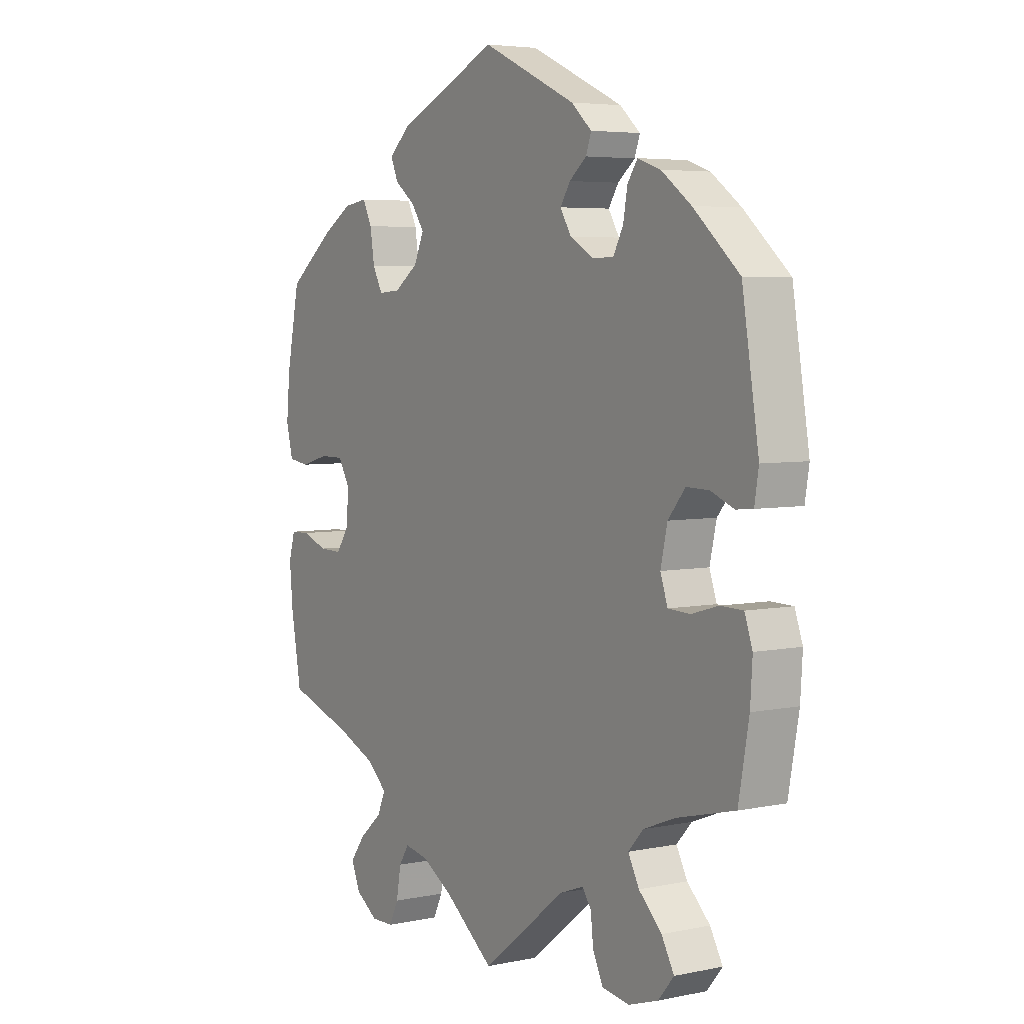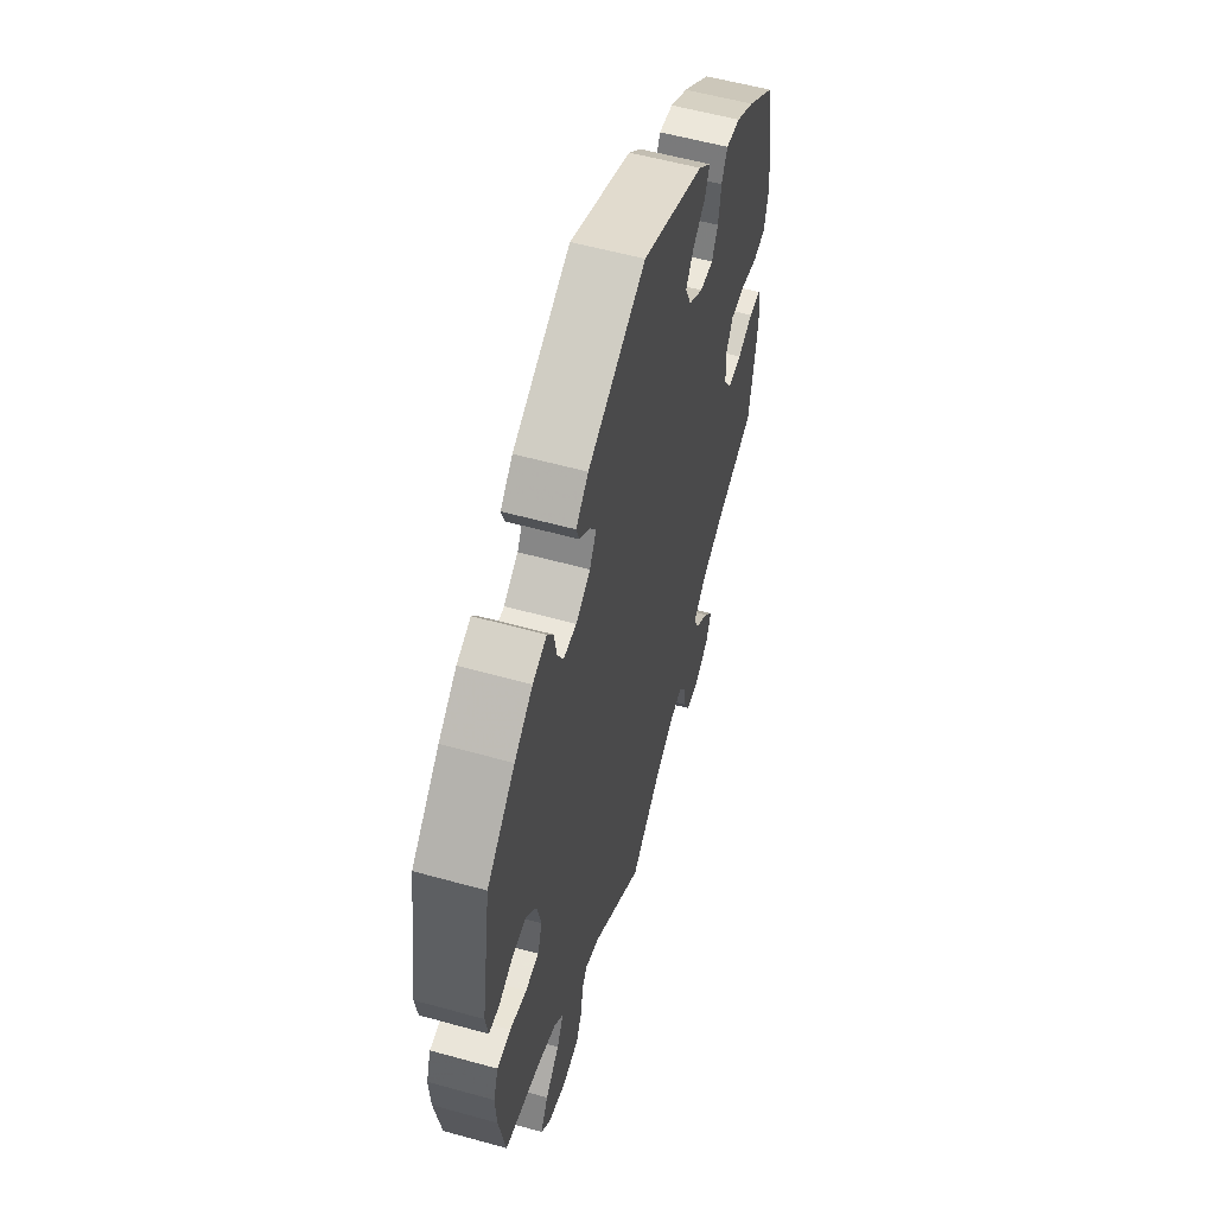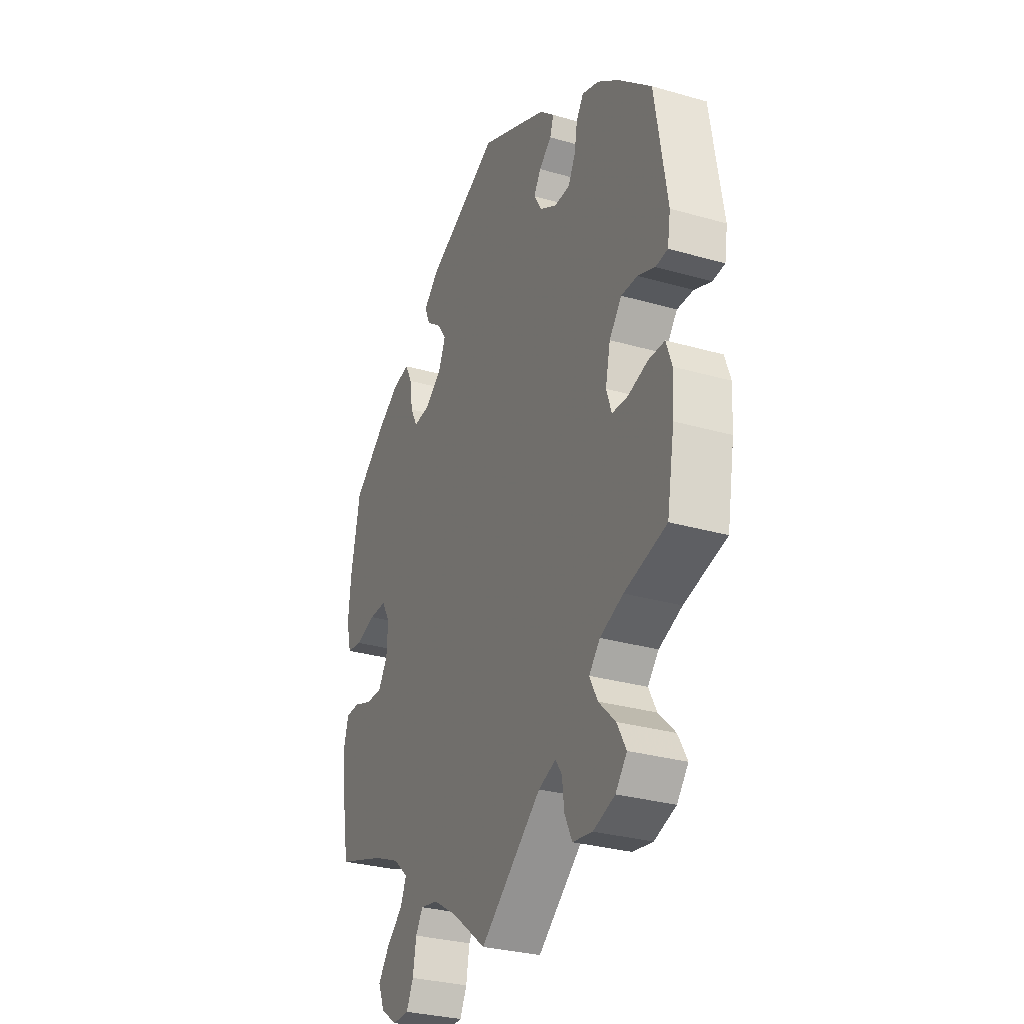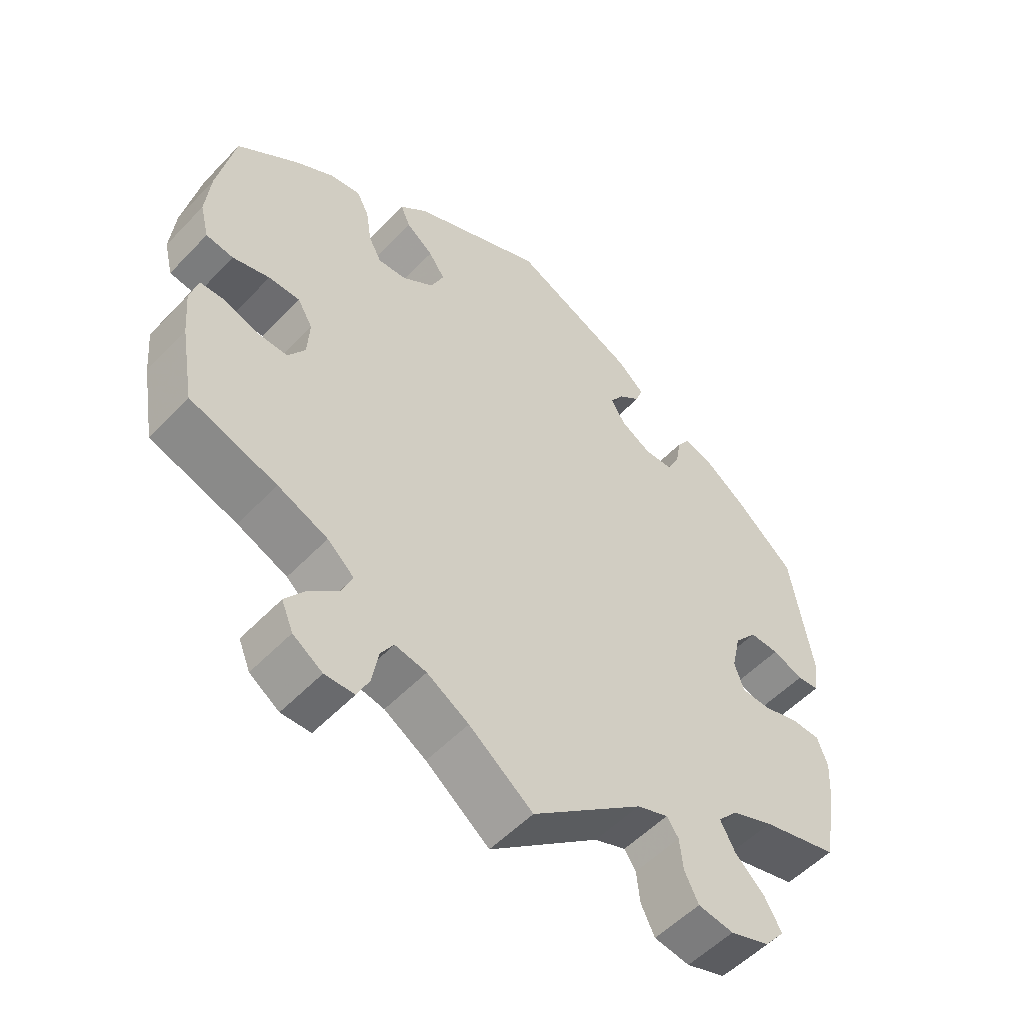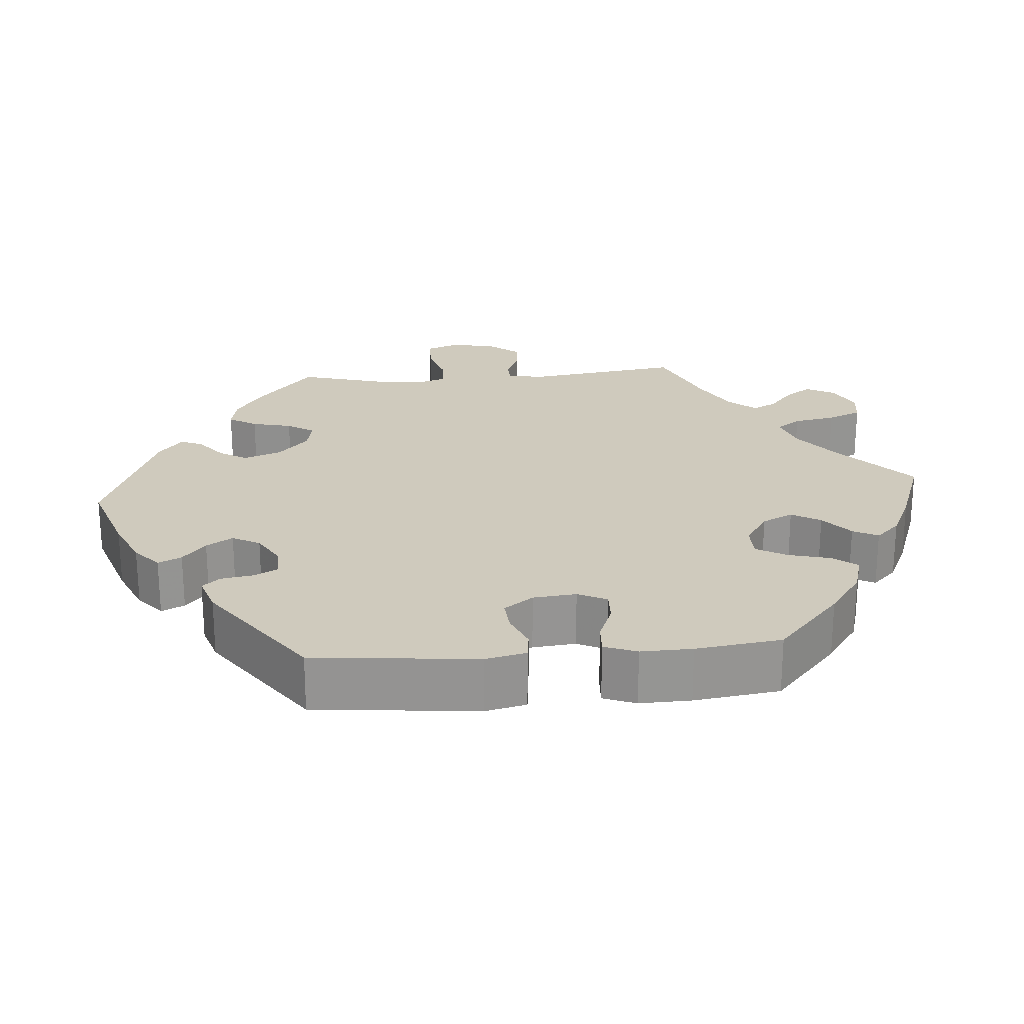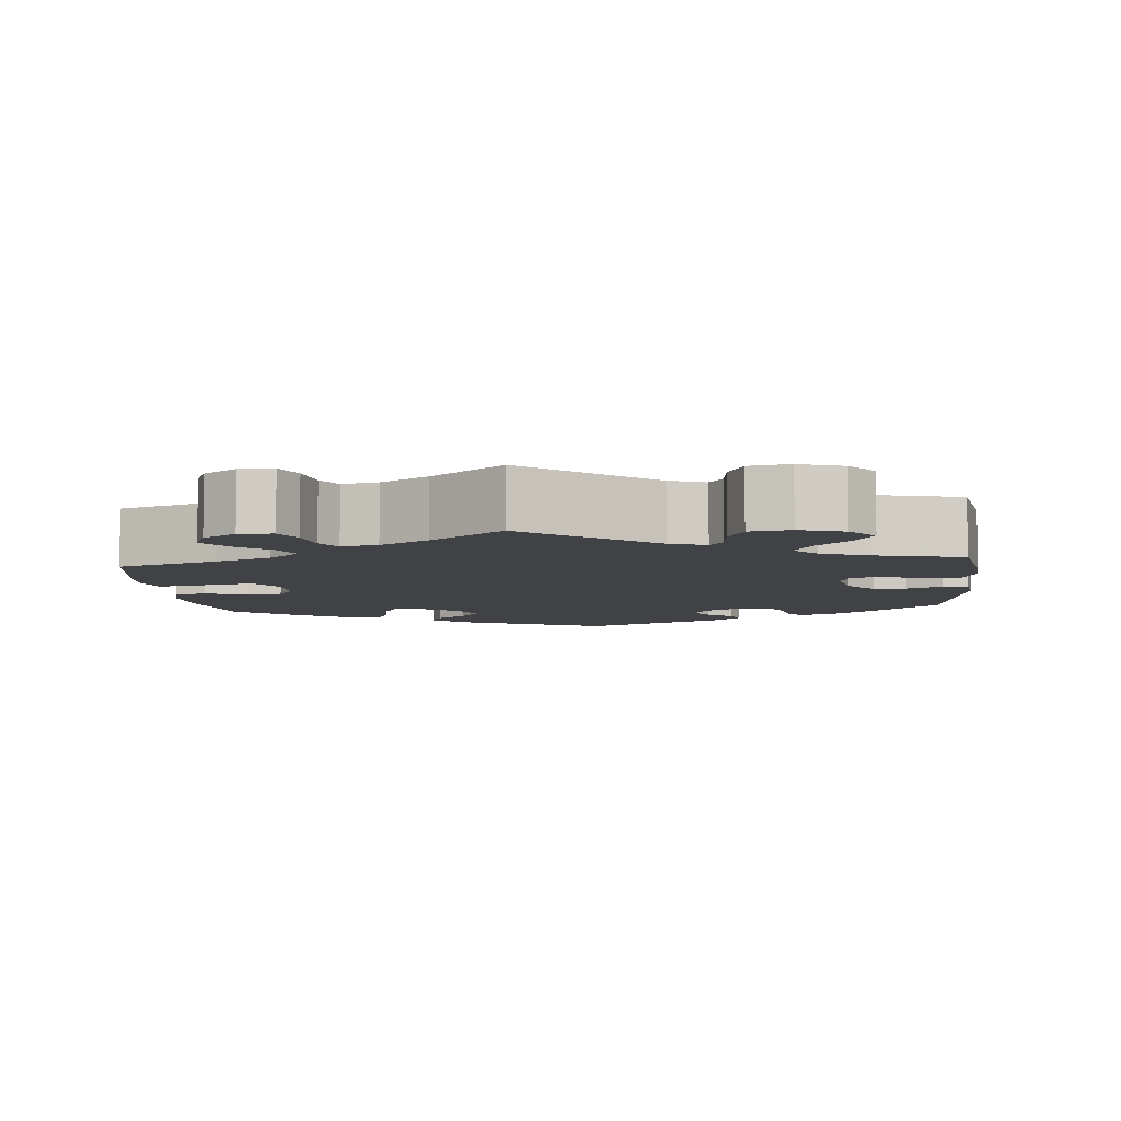
<metadata>
{"format":"obj","ext":"obj","renderer":"f3d","projection":"perspective","resolution":1024,"background":"white","views":[{"elev":4.9,"azim":-123.3,"up":"+Z"},{"elev":56.6,"azim":-73.8,"up":"+Z"},{"elev":-30.2,"azim":-112.7,"up":"+Z"},{"elev":-53.8,"azim":137.7,"up":"+Z"},{"elev":23.1,"azim":25.3,"up":"+Y"},{"elev":-6.6,"azim":-174.4,"up":"+Y"}]}
</metadata>
<code>
v 0.525 0.07 0.166
v 0.532 0.07 0.092
v 0.519 0.07 0.04
v 0.479 0.07 0.034
v 0.425 0.07 0.049
v 0.379 0.07 0.049
v 0.357 0.07 0.011
v 0.36 0.07 -0.044
v 0.385 0.07 -0.082
v 0.429 0.07 -0.081
v 0.478 0.07 -0.063
v 0.515 0.07 -0.064
v 0.527 0.07 -0.107
v 0.521 0.07 -0.175
v 0.501 0.07 -0.289
v 0.374 0.07 -0.331
v 0.301 0.07 -0.362
v 0.262 0.07 -0.397
v 0.278 0.07 -0.433
v 0.321 0.07 -0.47
v 0.35 0.07 -0.509
v 0.333 0.07 -0.55
v 0.29 0.07 -0.579
v 0.247 0.07 -0.578
v 0.229 0.07 -0.541
v 0.22 0.07 -0.49
v 0.201 0.07 -0.46
v 0.155 0.07 -0.469
v 0.094 0.07 -0.506
v 0.001 0.07 -0.578
v -0.161 0.07 -0.45
v -0.207 0.07 -0.433
v -0.224 0.07 -0.458
v -0.229 0.07 -0.505
v -0.249 0.07 -0.546
v -0.301 0.07 -0.554
v -0.358 0.07 -0.535
v -0.388 0.07 -0.499
v -0.364 0.07 -0.456
v -0.32 0.07 -0.413
v -0.299 0.07 -0.373
v -0.328 0.07 -0.341
v -0.389 0.07 -0.317
v -0.5 0.07 -0.289
v -0.52 0.07 -0.178
v -0.524 0.07 -0.112
v -0.509 0.07 -0.069
v -0.466 0.07 -0.068
v -0.414 0.07 -0.083
v -0.372 0.07 -0.081
v -0.358 0.07 -0.04
v -0.371 0.07 0.018
v -0.404 0.07 0.058
v -0.447 0.07 0.057
v -0.492 0.07 0.039
v -0.524 0.07 0.042
v -0.532 0.07 0.091
v -0.5 0.07 0.289
v -0.412 0.07 0.367
v -0.355 0.07 0.409
v -0.311 0.07 0.424
v -0.292 0.07 0.396
v -0.284 0.07 0.35
v -0.265 0.07 0.314
v -0.224 0.07 0.313
v -0.179 0.07 0.339
v -0.158 0.07 0.374
v -0.177 0.07 0.404
v -0.21 0.07 0.431
v -0.22 0.07 0.46
v -0.181 0.07 0.495
v 0 0.07 0.578
v 0.195 0.07 0.49
v 0.235 0.07 0.453
v 0.221 0.07 0.42
v 0.181 0.07 0.389
v 0.157 0.07 0.354
v 0.176 0.07 0.311
v 0.222 0.07 0.278
v 0.264 0.07 0.275
v 0.283 0.07 0.311
v 0.291 0.07 0.364
v 0.309 0.07 0.4
v 0.354 0.07 0.393
v 0.411 0.07 0.358
v 0.5 0.07 0.289
v 0.525 0 0.166
v 0.532 0 0.092
v 0.519 0 0.04
v 0.479 0 0.034
v 0.425 0 0.049
v 0.379 0 0.049
v 0.357 0 0.011
v 0.36 0 -0.044
v 0.385 0 -0.082
v 0.429 0 -0.081
v 0.478 0 -0.063
v 0.515 0 -0.064
v 0.527 0 -0.107
v 0.521 0 -0.175
v 0.501 0 -0.289
v 0.374 0 -0.331
v 0.301 0 -0.362
v 0.262 0 -0.397
v 0.278 0 -0.433
v 0.321 0 -0.47
v 0.35 0 -0.509
v 0.333 0 -0.55
v 0.29 0 -0.579
v 0.247 0 -0.578
v 0.229 0 -0.541
v 0.22 0 -0.49
v 0.201 0 -0.46
v 0.155 0 -0.469
v 0.094 0 -0.506
v 0.001 0 -0.578
v -0.161 0 -0.45
v -0.207 0 -0.433
v -0.224 0 -0.458
v -0.229 0 -0.505
v -0.249 0 -0.546
v -0.301 0 -0.554
v -0.358 0 -0.535
v -0.388 0 -0.499
v -0.364 0 -0.456
v -0.32 0 -0.413
v -0.299 0 -0.373
v -0.328 0 -0.341
v -0.389 0 -0.317
v -0.5 0 -0.289
v -0.52 0 -0.178
v -0.524 0 -0.112
v -0.509 0 -0.069
v -0.466 0 -0.068
v -0.414 0 -0.083
v -0.372 0 -0.081
v -0.358 0 -0.04
v -0.371 0 0.018
v -0.404 0 0.058
v -0.447 0 0.057
v -0.492 0 0.039
v -0.524 0 0.042
v -0.532 0 0.091
v -0.5 0 0.289
v -0.412 0 0.367
v -0.355 0 0.409
v -0.311 0 0.424
v -0.292 0 0.396
v -0.284 0 0.35
v -0.265 0 0.314
v -0.224 0 0.313
v -0.179 0 0.339
v -0.158 0 0.374
v -0.177 0 0.404
v -0.21 0 0.431
v -0.22 0 0.46
v -0.181 0 0.495
v 0 0 0.578
v 0.195 0 0.49
v 0.235 0 0.453
v 0.221 0 0.42
v 0.181 0 0.389
v 0.157 0 0.354
v 0.176 0 0.311
v 0.222 0 0.278
v 0.264 0 0.275
v 0.283 0 0.311
v 0.291 0 0.364
v 0.309 0 0.4
v 0.354 0 0.393
v 0.411 0 0.358
v 0.5 0 0.289
f 81 82 83 84
f 80 81 84 85
f 73 74 75 76
f 73 76 77
f 72 73 77
f 71 72 77 78
f 68 69 70 71
f 67 68 71 78
f 60 61 62 63
f 60 63 64
f 59 60 64
f 58 59 64
f 57 58 64 65
f 54 55 56 57
f 53 54 57 65
f 46 47 48 49
f 46 49 50
f 43 44 45 46
f 42 43 46 50
f 41 42 50 51
f 37 38 39 40
f 37 40 41
f 36 37 41
f 33 34 35 36
f 32 33 36 41
f 31 32 41 51
f 29 30 31 51
f 23 24 25 26
f 23 26 27
f 22 23 27
f 19 20 21 22
f 19 22 27
f 18 19 27 28
f 13 14 15 16
f 13 16 17
f 10 11 12 13
f 9 10 13 17
f 8 9 17 18
f 2 3 4 5
f 2 5 6
f 1 2 6
f 80 85 86 1
f 66 67 78 79
f 53 65 66 79
f 52 53 79 80
f 7 8 18 28
f 7 28 29 51
f 52 80 1 6
f 6 7 51 52
f 170 169 168 167
f 171 170 167 166
f 162 161 160 159
f 163 162 159
f 163 159 158
f 164 163 158 157
f 157 156 155 154
f 164 157 154 153
f 149 148 147 146
f 150 149 146
f 150 146 145
f 150 145 144
f 151 150 144 143
f 143 142 141 140
f 151 143 140 139
f 135 134 133 132
f 136 135 132
f 132 131 130 129
f 136 132 129 128
f 137 136 128 127
f 126 125 124 123
f 127 126 123
f 127 123 122
f 122 121 120 119
f 127 122 119 118
f 137 127 118 117
f 137 117 116 115
f 112 111 110 109
f 113 112 109
f 113 109 108
f 108 107 106 105
f 113 108 105
f 114 113 105 104
f 102 101 100 99
f 103 102 99
f 99 98 97 96
f 103 99 96 95
f 104 103 95 94
f 91 90 89 88
f 92 91 88
f 92 88 87
f 87 172 171 166
f 165 164 153 152
f 165 152 151 139
f 166 165 139 138
f 114 104 94 93
f 137 115 114 93
f 92 87 166 138
f 138 137 93 92
f 1 87 88 2
f 2 88 89 3
f 3 89 90 4
f 4 90 91 5
f 5 91 92 6
f 6 92 93 7
f 7 93 94 8
f 8 94 95 9
f 9 95 96 10
f 10 96 97 11
f 11 97 98 12
f 12 98 99 13
f 13 99 100 14
f 14 100 101 15
f 15 101 102 16
f 16 102 103 17
f 17 103 104 18
f 18 104 105 19
f 19 105 106 20
f 20 106 107 21
f 21 107 108 22
f 22 108 109 23
f 23 109 110 24
f 24 110 111 25
f 25 111 112 26
f 26 112 113 27
f 27 113 114 28
f 28 114 115 29
f 29 115 116 30
f 30 116 117 31
f 31 117 118 32
f 32 118 119 33
f 33 119 120 34
f 34 120 121 35
f 35 121 122 36
f 36 122 123 37
f 37 123 124 38
f 38 124 125 39
f 39 125 126 40
f 40 126 127 41
f 41 127 128 42
f 42 128 129 43
f 43 129 130 44
f 44 130 131 45
f 45 131 132 46
f 46 132 133 47
f 47 133 134 48
f 48 134 135 49
f 49 135 136 50
f 50 136 137 51
f 51 137 138 52
f 52 138 139 53
f 53 139 140 54
f 54 140 141 55
f 55 141 142 56
f 56 142 143 57
f 57 143 144 58
f 58 144 145 59
f 59 145 146 60
f 60 146 147 61
f 61 147 148 62
f 62 148 149 63
f 63 149 150 64
f 64 150 151 65
f 65 151 152 66
f 66 152 153 67
f 67 153 154 68
f 68 154 155 69
f 69 155 156 70
f 70 156 157 71
f 71 157 158 72
f 72 158 159 73
f 73 159 160 74
f 74 160 161 75
f 75 161 162 76
f 76 162 163 77
f 77 163 164 78
f 78 164 165 79
f 79 165 166 80
f 80 166 167 81
f 81 167 168 82
f 82 168 169 83
f 83 169 170 84
f 84 170 171 85
f 85 171 172 86
f 86 172 87 1

</code>
